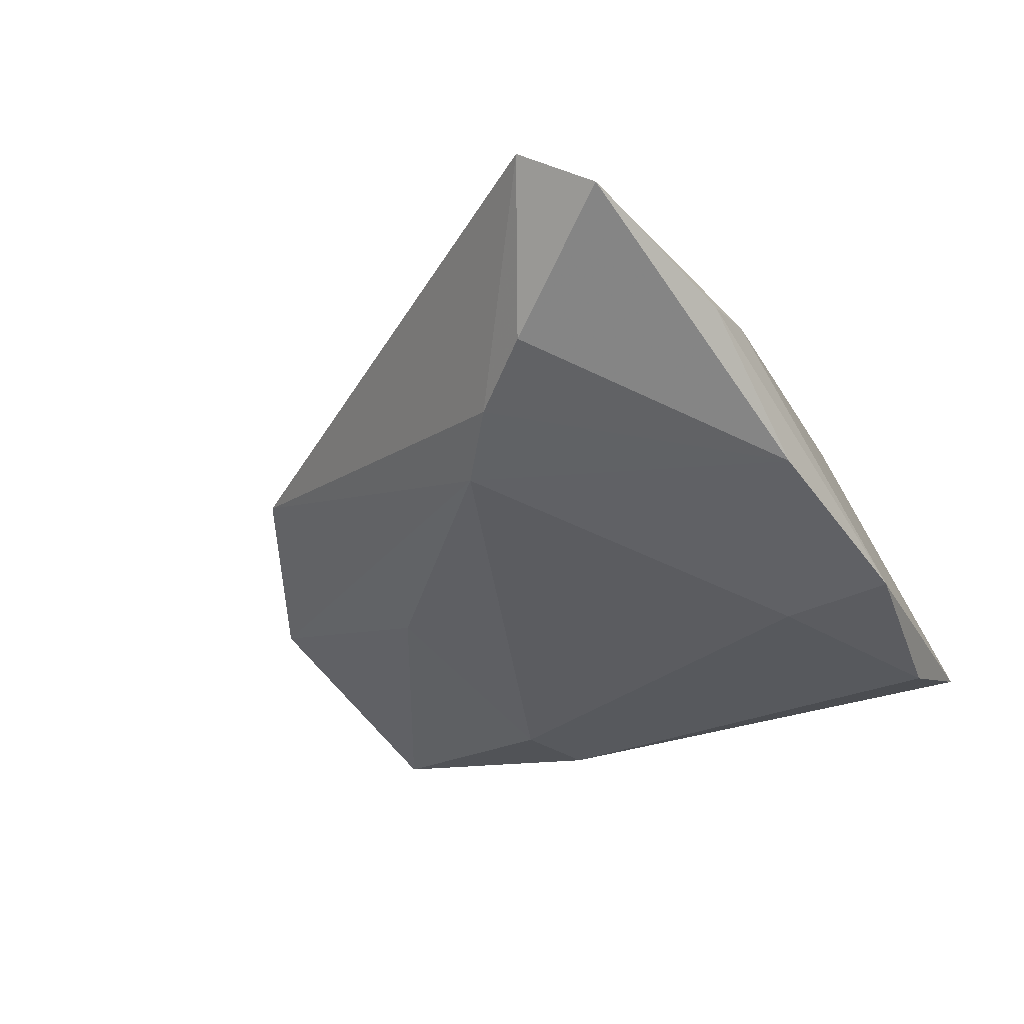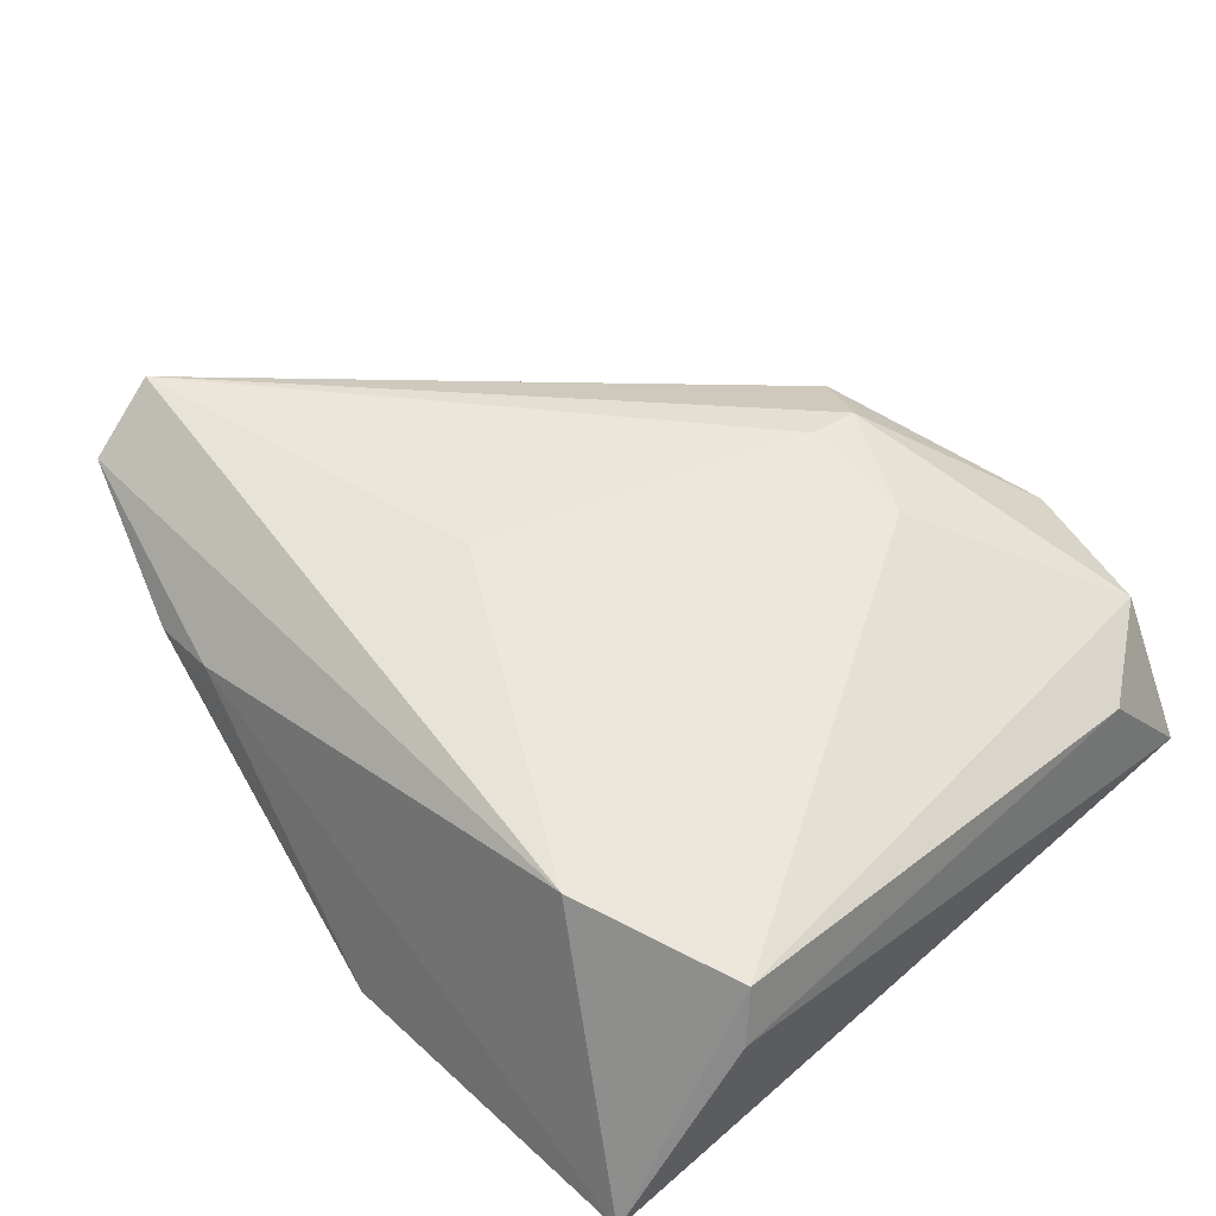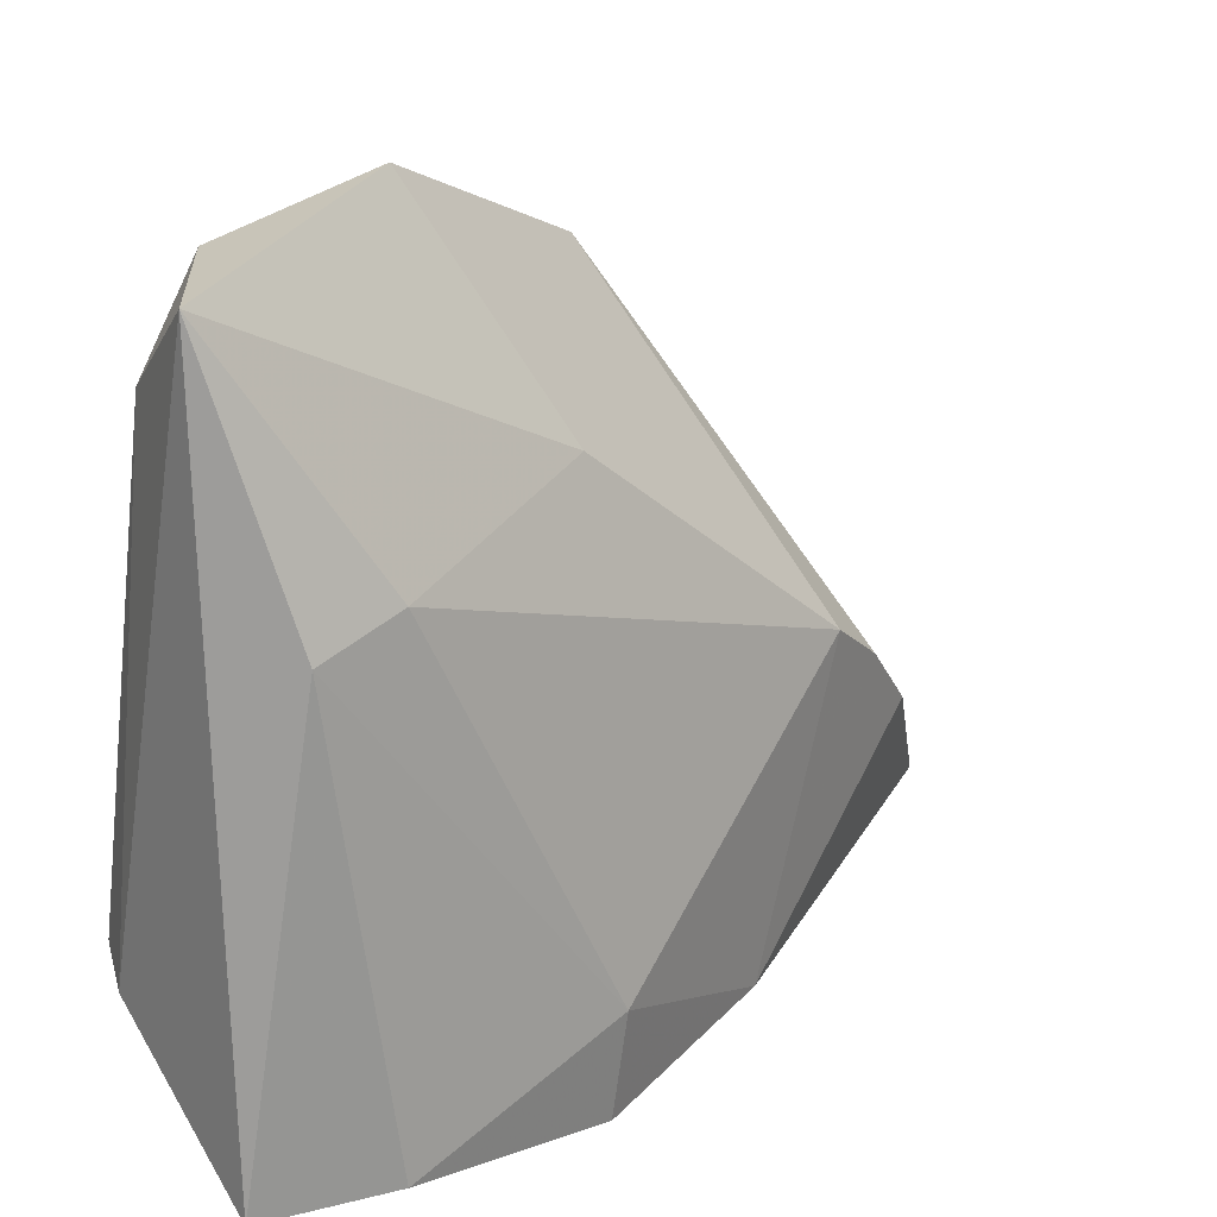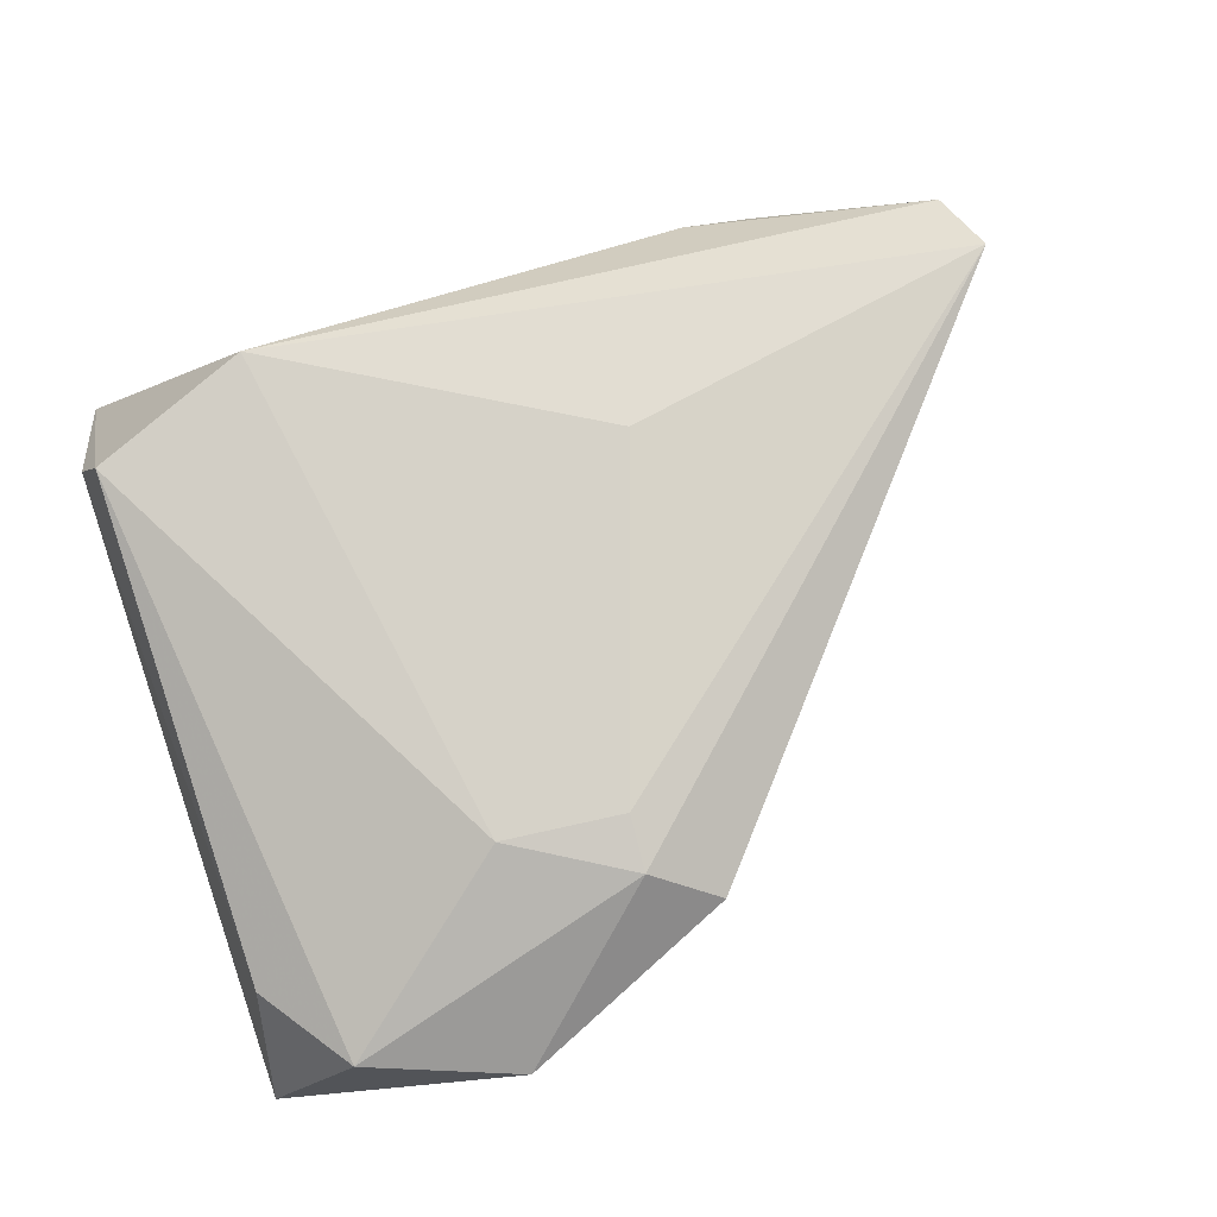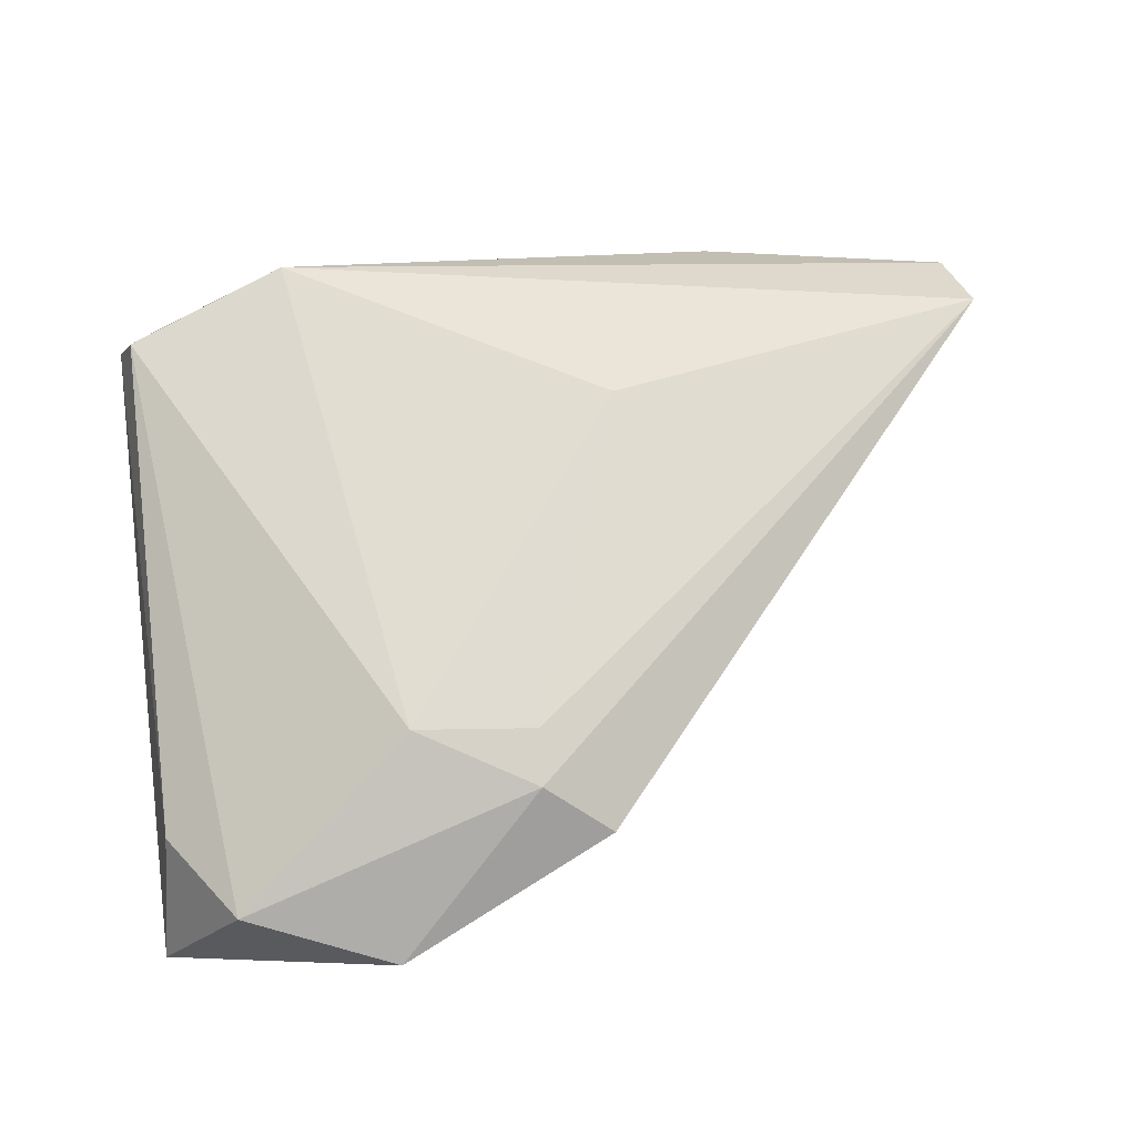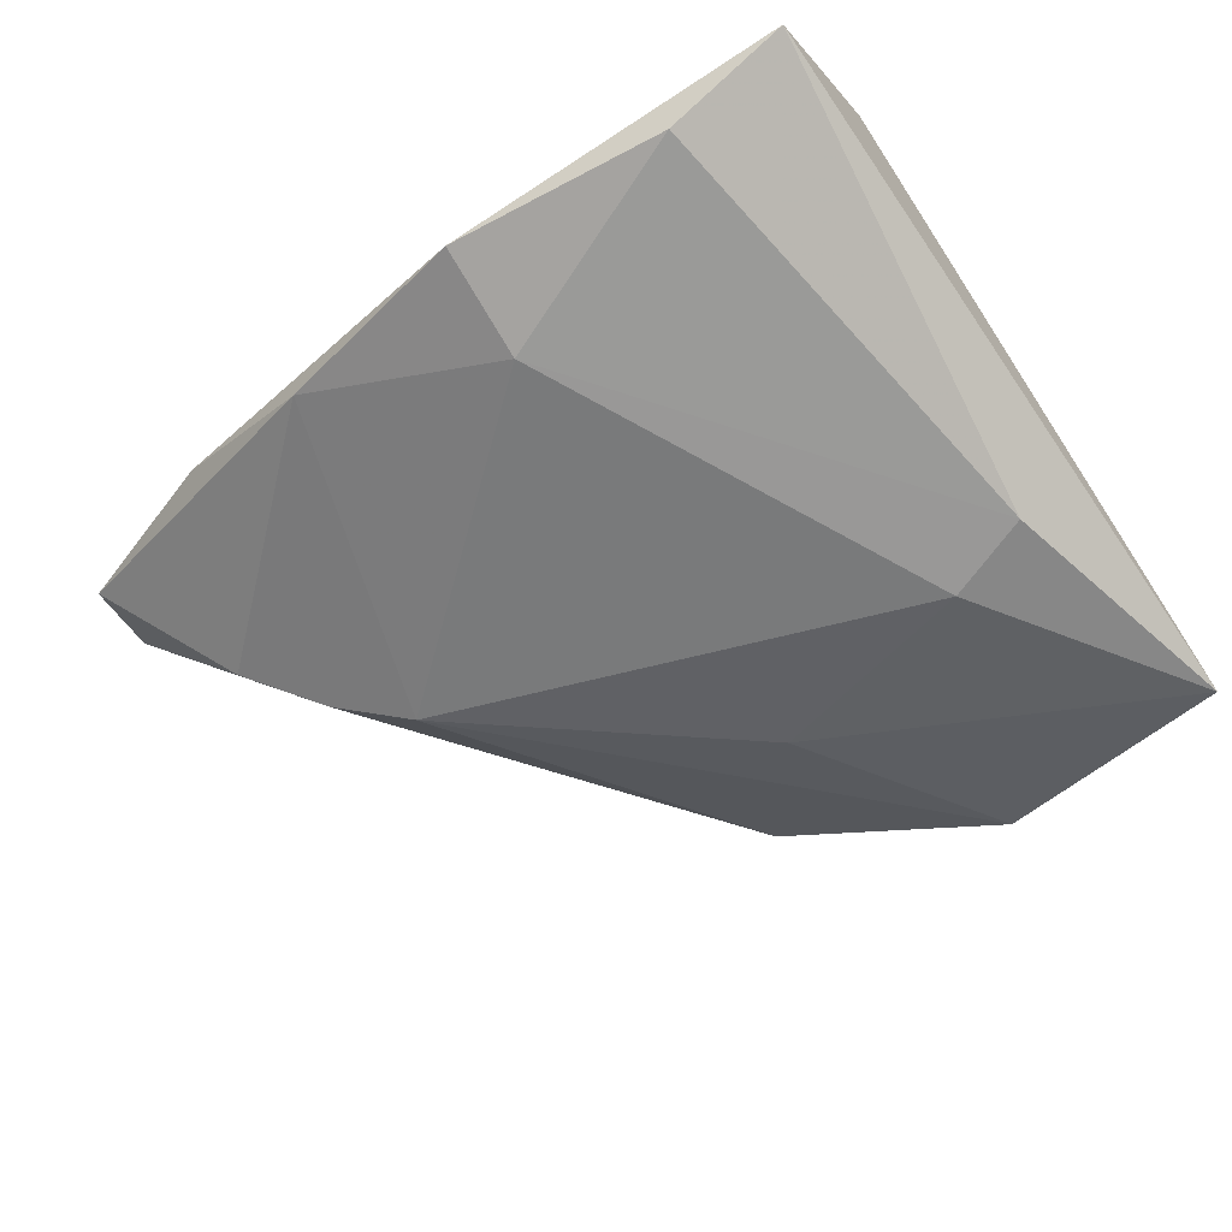
<metadata>
{"format":"obj","ext":"obj","renderer":"f3d","projection":"perspective","resolution":1024,"background":"white","views":[{"elev":-29.3,"azim":-66.2,"up":"+Z"},{"elev":53.9,"azim":46.6,"up":"+Z"},{"elev":19.2,"azim":143.9,"up":"+Y"},{"elev":73.9,"azim":162.2,"up":"+Z"},{"elev":65.1,"azim":173.8,"up":"+Z"},{"elev":-69.2,"azim":33.6,"up":"+Z"}]}
</metadata>
<code>
v -0.05098 -0.00998 -0.001582
v 0.01993 0.01909 -0.01757
v -0.04369 -0.002483 -0.005189
v 0.0215 -0.03596 -0.01766
v -0.01459 0.04265 0.007296
v 0.0367 0.04575 -0.01139
v 0.0367 -0.02224 0.007674
v -0.04244 -0.03065 0.002364
v -0.06166 -0.0239 0.008428
v 0.03461 -0.01984 0.01364
v -0.007487 0.03232 0.01372
v 0.006314 0.03105 0.01373
v 0.03437 0.03623 0.001737
v -0.06317 -0.01517 0.01398
v 0.02942 0.01556 -0.01766
v 0.02668 0.04694 0.003933
v -0.002677 -0.03815 -0.01557
v -0.004105 0.02671 -0.00935
v -0.007159 0.03852 0.01232
v -0.02536 -0.0332 -0.009152
v 0.03542 -0.03743 -0.0126
v 0.009684 0.05285 0.0002573
v 0.01653 -0.02677 0.0162
v -0.03431 -0.03111 0.004383
v -0.003078 -0.02567 -0.01766
v -0.03567 0.002849 -0.008834
v -0.01983 -0.006085 0.01656
f 7 21 6
f 10 21 7
f 6 21 15
f 21 24 17
f 6 16 13
f 13 16 10
f 13 7 6
f 10 7 13
f 19 5 14
f 10 16 12
f 12 16 19
f 21 17 4
f 4 17 25
f 4 15 21
f 25 15 4
f 8 24 9
f 8 17 24
f 9 14 1
f 2 15 25
f 25 26 2
f 6 15 2
f 22 26 5
f 22 16 6
f 19 16 22
f 22 5 19
f 10 12 23
f 23 12 27
f 27 14 23
f 23 14 9
f 9 24 23
f 23 21 10
f 23 24 21
f 11 12 19
f 27 12 11
f 19 14 11
f 11 14 27
f 20 26 25
f 25 17 20
f 9 1 20
f 20 8 9
f 17 8 20
f 5 26 3
f 3 14 5
f 3 1 14
f 26 20 3
f 3 20 1
f 18 22 6
f 26 22 18
f 6 2 18
f 18 2 26

</code>
